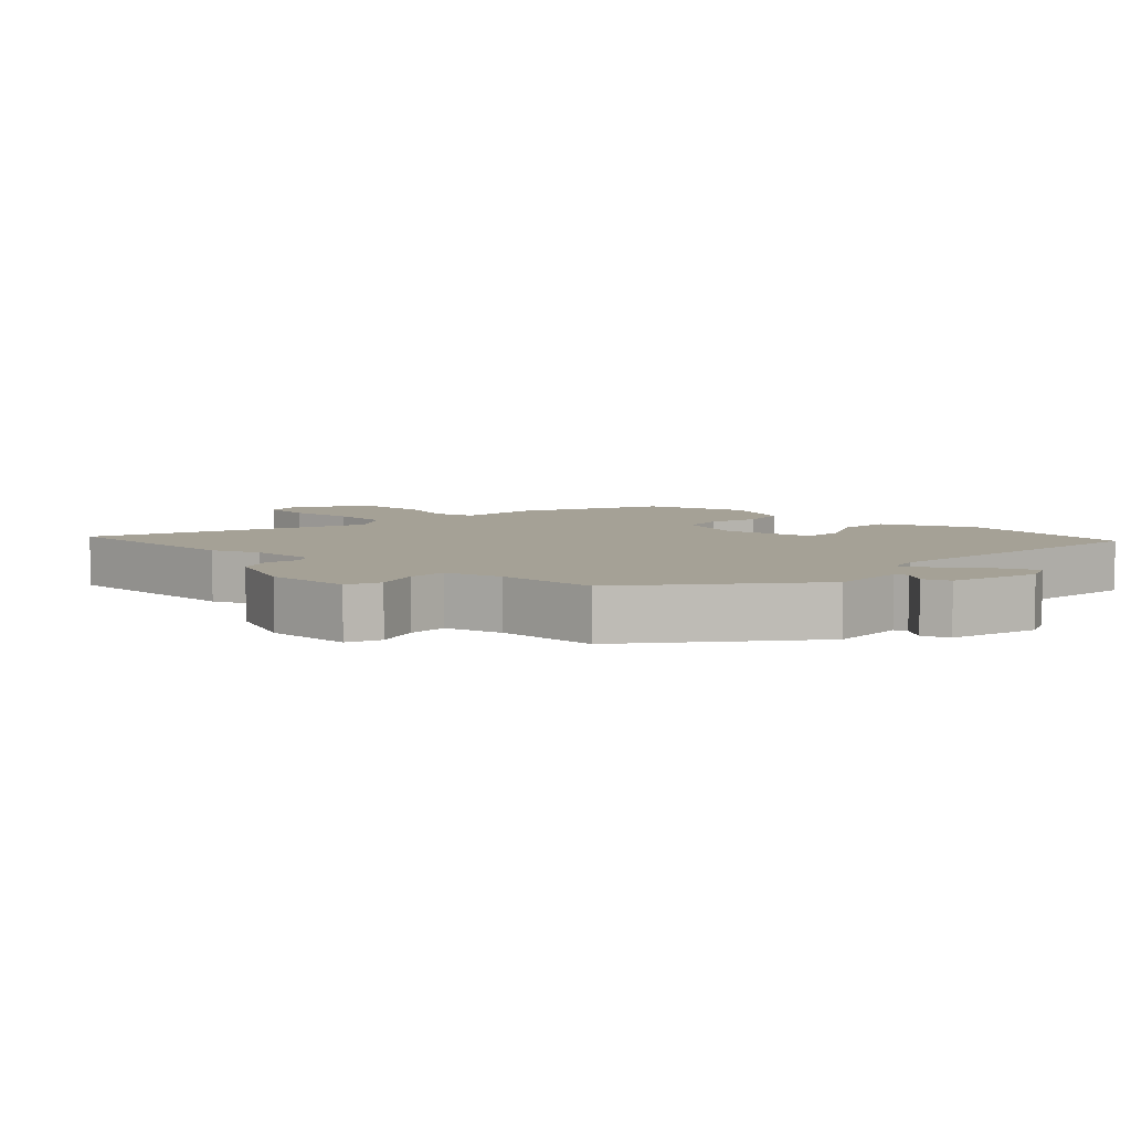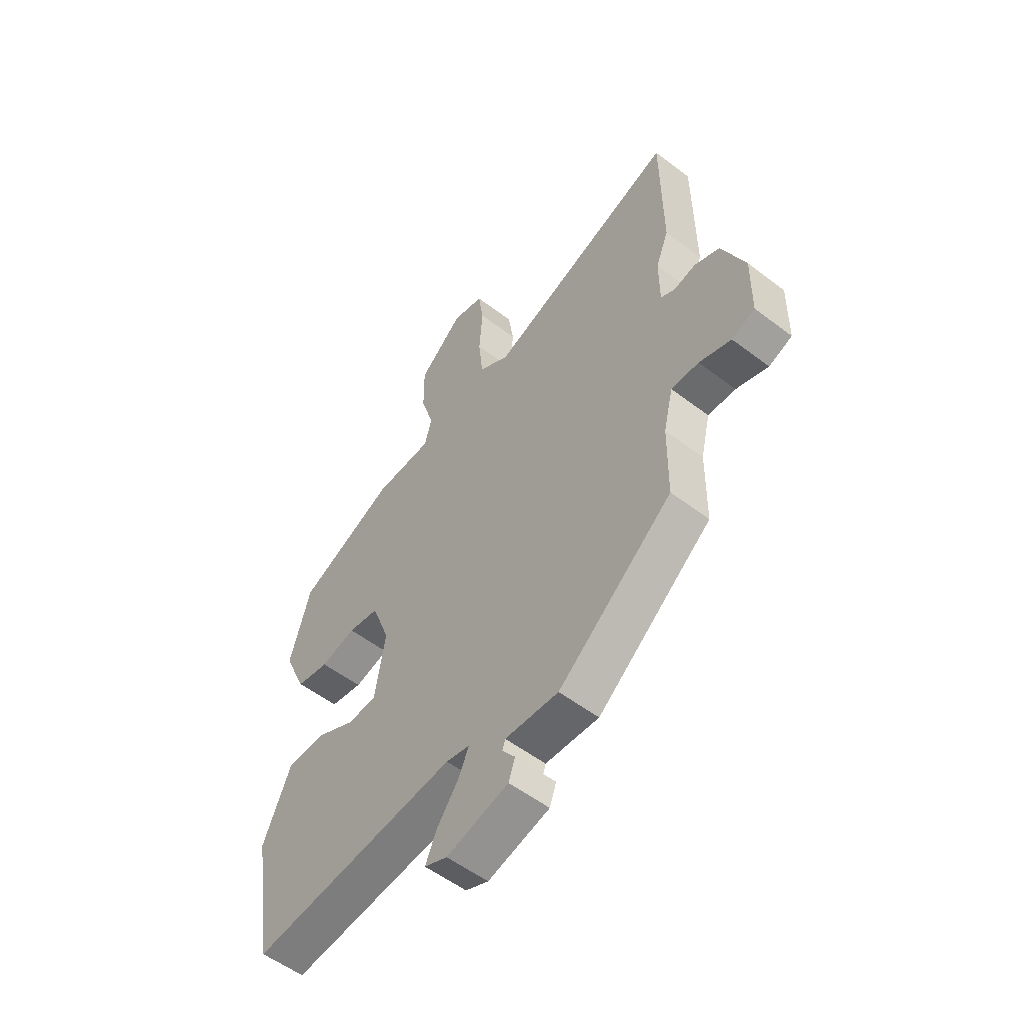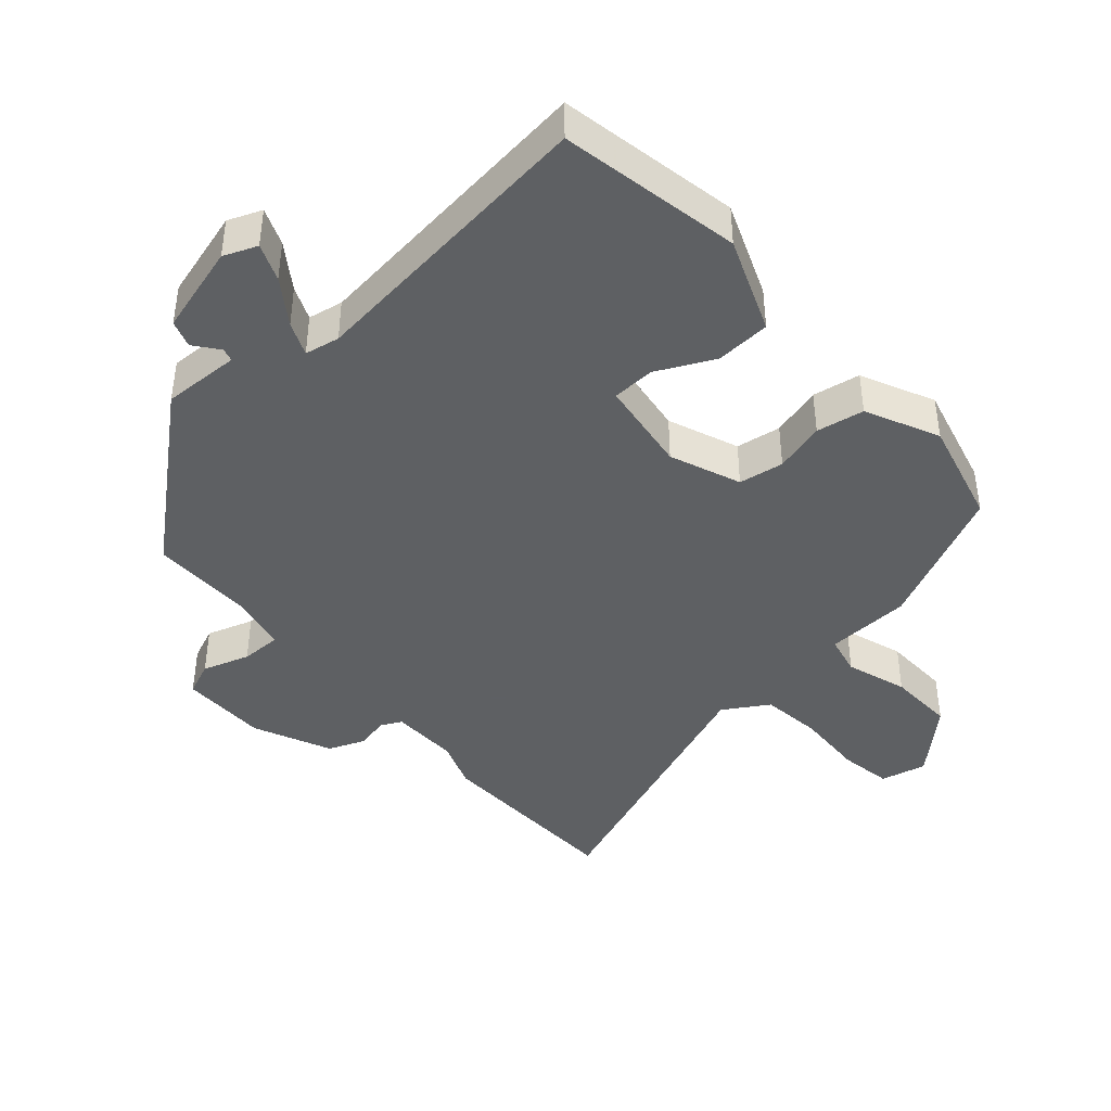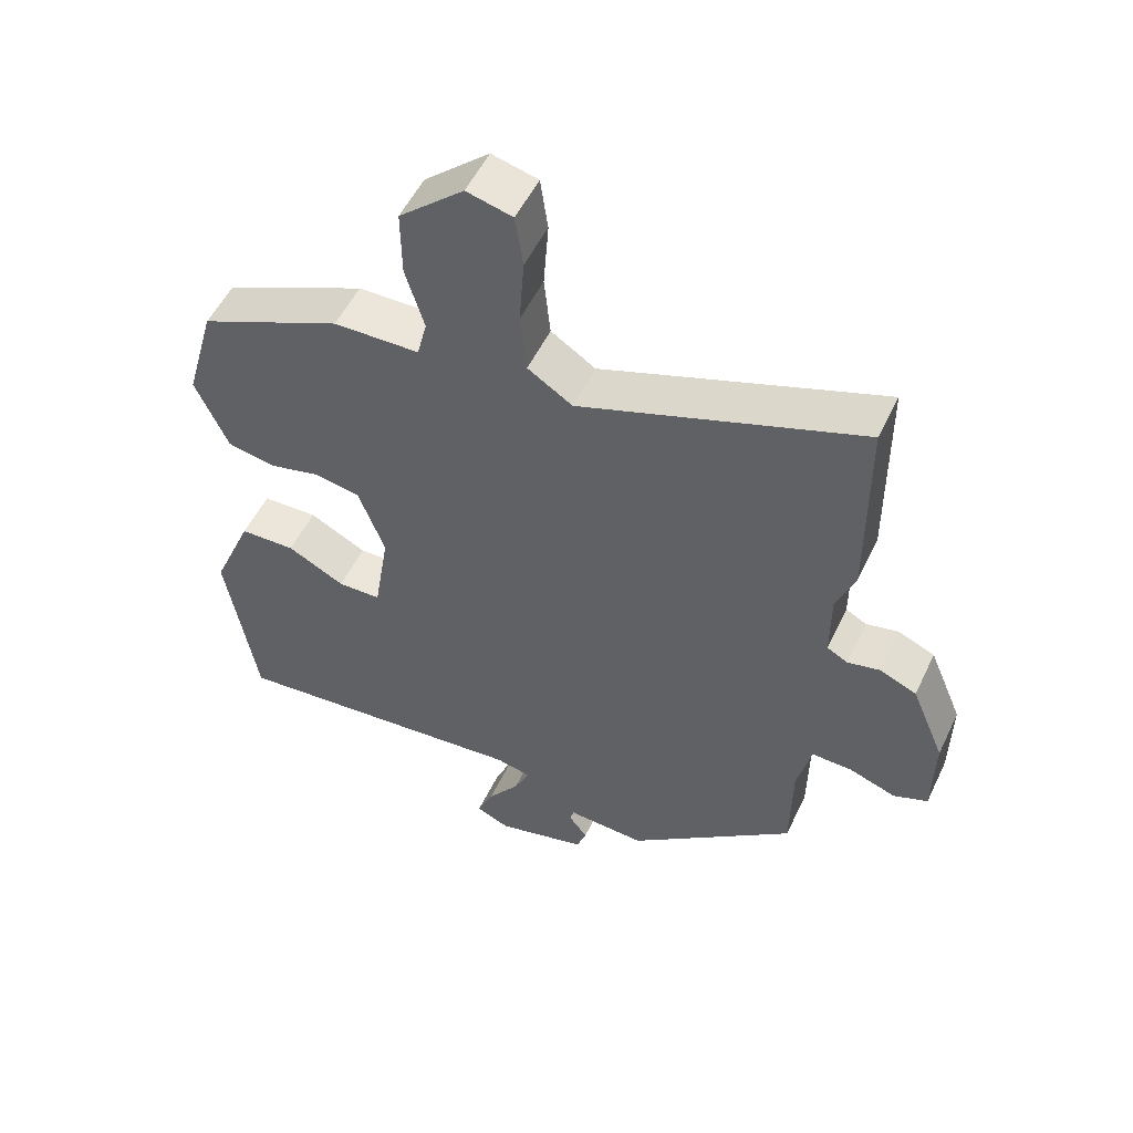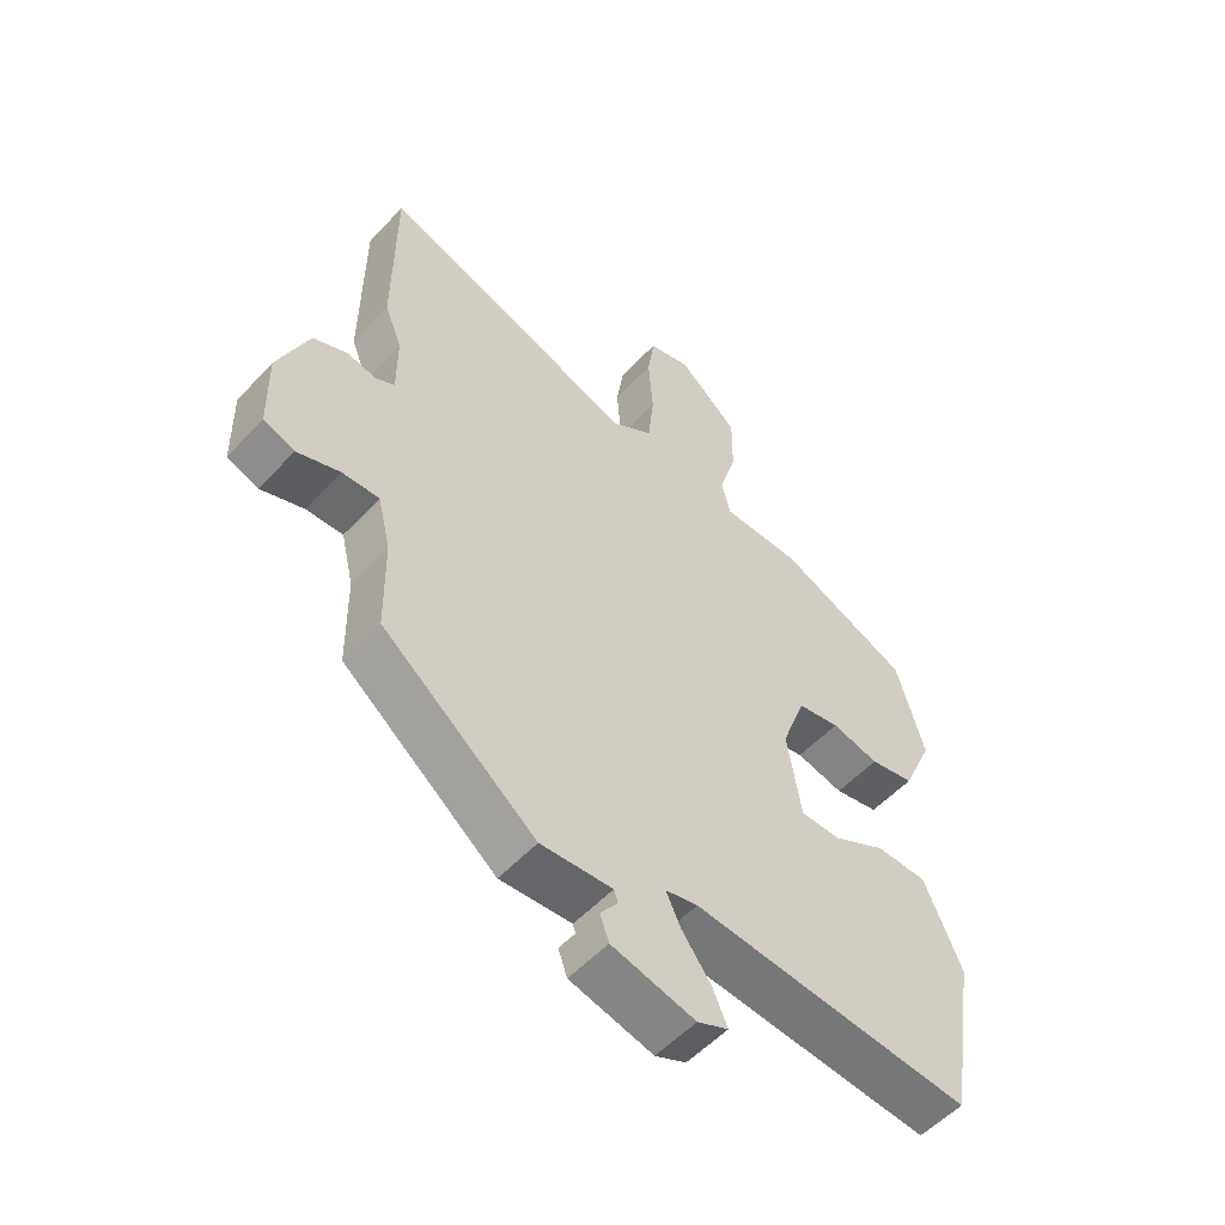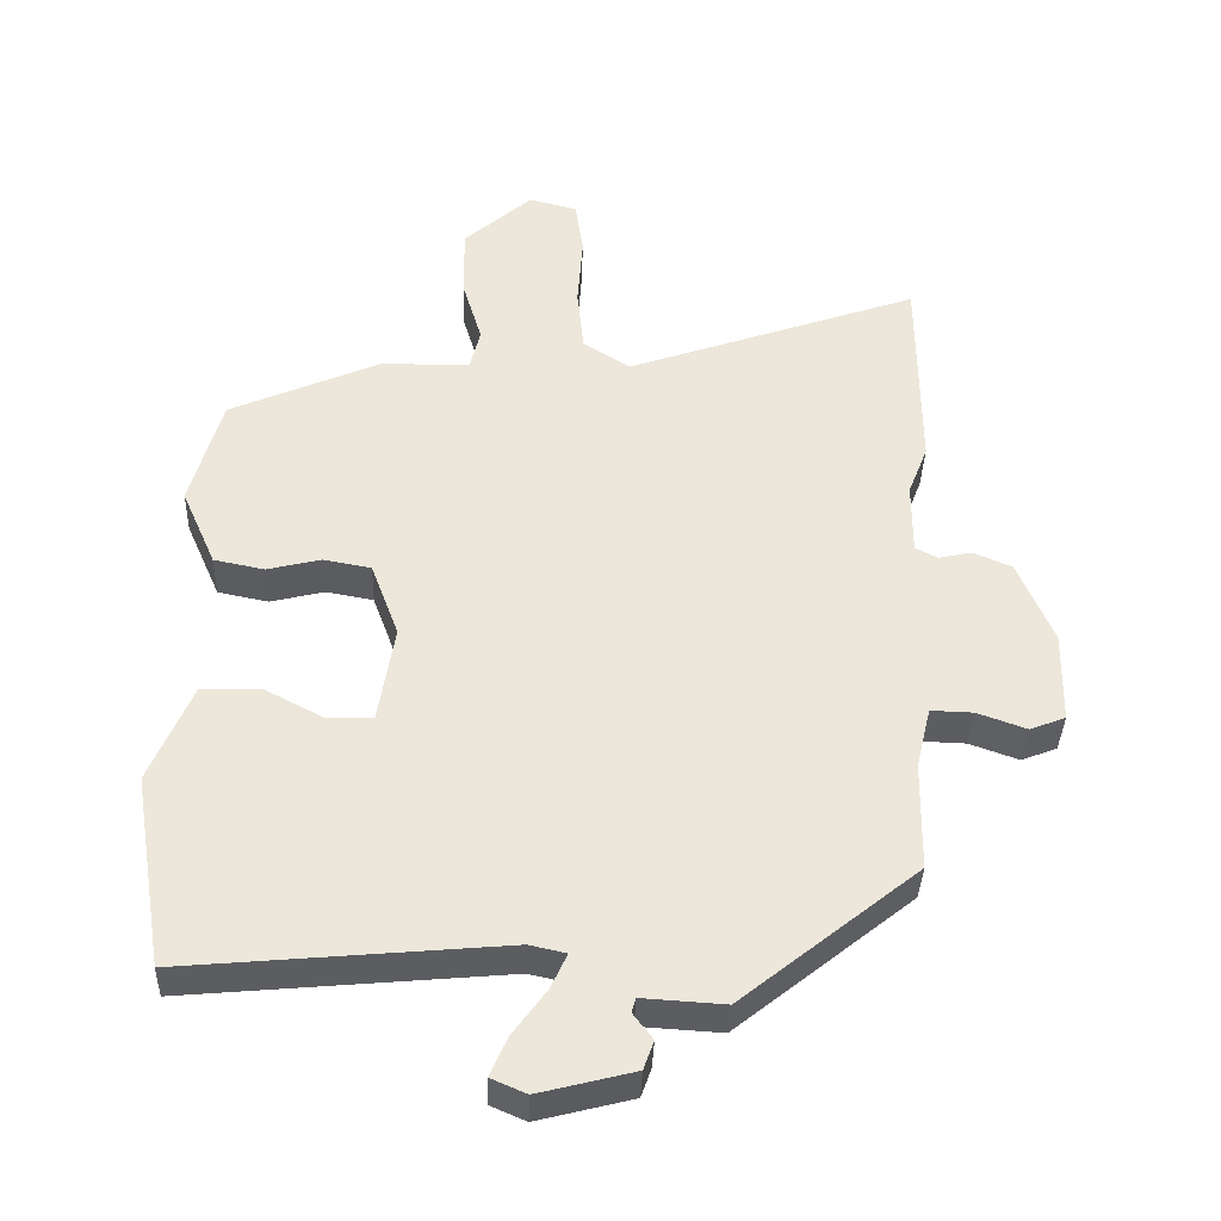
<metadata>
{"format":"obj","ext":"obj","renderer":"f3d","projection":"perspective","resolution":1024,"background":"white","views":[{"elev":6.1,"azim":133.7,"up":"+Y"},{"elev":-54.9,"azim":51.1,"up":"+Z"},{"elev":-42.7,"azim":-137.2,"up":"+Y"},{"elev":53.0,"azim":25.1,"up":"+Z"},{"elev":-54.1,"azim":138.3,"up":"+Z"},{"elev":-36.8,"azim":-1.9,"up":"+Z"}]}
</metadata>
<code>
v 0.499 0.07 0.599
v 0.501 0.07 0.316
v 0.474 0.07 0.247
v 0.474 0.07 0.148
v 0.504 0.07 0.132
v 0.55 0.07 0.142
v 0.603 0.07 0.119
v 0.651 0.07 0.005
v 0.649 0.07 -0.121
v 0.6 0.07 -0.14
v 0.533 0.07 -0.116
v 0.475 0.07 -0.114
v 0.455 0.07 -0.198
v 0.453 0.07 -0.347
v 0.213 0.07 -0.539
v 0.101 0.07 -0.532
v 0.095 0.07 -0.551
v 0.122 0.07 -0.587
v 0.108 0.07 -0.626
v -0.022 0.07 -0.659
v -0.07 0.07 -0.638
v -0.047 0.07 -0.585
v -0.001 0.07 -0.522
v 0.021 0.07 -0.474
v -0.029 0.07 -0.463
v -0.464 0.07 -0.502
v -0.507 0.07 -0.238
v -0.449 0.07 -0.102
v -0.369 0.07 -0.1
v -0.287 0.07 -0.143
v -0.225 0.07 -0.142
v -0.203 0.07 -0.007
v -0.241 0.07 0.096
v -0.306 0.07 0.108
v -0.38 0.07 0.09
v -0.449 0.07 0.104
v -0.496 0.07 0.211
v -0.453 0.07 0.363
v -0.248 0.07 0.453
v -0.125 0.07 0.455
v -0.111 0.07 0.512
v -0.138 0.07 0.601
v -0.139 0.07 0.698
v -0.046 0.07 0.78
v 0.02 0.07 0.763
v 0.031 0.07 0.687
v 0.024 0.07 0.588
v 0.033 0.07 0.5
v 0.097 0.07 0.458
v 0.499 0 0.599
v 0.501 0 0.316
v 0.474 0 0.247
v 0.474 0 0.148
v 0.504 0 0.132
v 0.55 0 0.142
v 0.603 0 0.119
v 0.651 0 0.005
v 0.649 0 -0.121
v 0.6 0 -0.14
v 0.533 0 -0.116
v 0.475 0 -0.114
v 0.455 0 -0.198
v 0.453 0 -0.347
v 0.213 0 -0.539
v 0.101 0 -0.532
v 0.095 0 -0.551
v 0.122 0 -0.587
v 0.108 0 -0.626
v -0.022 0 -0.659
v -0.07 0 -0.638
v -0.047 0 -0.585
v -0.001 0 -0.522
v 0.021 0 -0.474
v -0.029 0 -0.463
v -0.464 0 -0.502
v -0.507 0 -0.238
v -0.449 0 -0.102
v -0.369 0 -0.1
v -0.287 0 -0.143
v -0.225 0 -0.142
v -0.203 0 -0.007
v -0.241 0 0.096
v -0.306 0 0.108
v -0.38 0 0.09
v -0.449 0 0.104
v -0.496 0 0.211
v -0.453 0 0.363
v -0.248 0 0.453
v -0.125 0 0.455
v -0.111 0 0.512
v -0.138 0 0.601
v -0.139 0 0.698
v -0.046 0 0.78
v 0.02 0 0.763
v 0.031 0 0.687
v 0.024 0 0.588
v 0.033 0 0.5
v 0.097 0 0.458
f 45 46 47
f 44 45 47
f 43 44 47
f 42 43 47
f 41 42 47
f 40 41 47 48
f 38 39 40
f 37 38 40
f 36 37 40
f 35 36 40
f 34 35 40
f 40 48 49
f 34 40 49
f 33 34 49
f 28 29 30
f 27 28 30
f 26 27 30
f 25 26 30
f 24 25 30 31
f 21 22 23
f 20 21 23
f 19 20 23
f 18 19 23
f 17 18 23
f 16 17 23 24
f 24 31 32
f 16 24 32
f 15 16 32
f 14 15 32
f 13 14 32
f 9 10 11
f 8 9 11
f 7 8 11
f 6 7 11
f 5 6 11
f 4 5 11 12
f 1 2 3
f 49 1 3
f 33 49 3
f 32 33 3
f 4 12 13 32
f 3 4 32
f 96 95 94
f 96 94 93
f 96 93 92
f 96 92 91
f 96 91 90
f 97 96 90 89
f 89 88 87
f 89 87 86
f 89 86 85
f 89 85 84
f 89 84 83
f 98 97 89
f 98 89 83
f 98 83 82
f 79 78 77
f 79 77 76
f 79 76 75
f 79 75 74
f 80 79 74 73
f 72 71 70
f 72 70 69
f 72 69 68
f 72 68 67
f 72 67 66
f 73 72 66 65
f 81 80 73
f 81 73 65
f 81 65 64
f 81 64 63
f 81 63 62
f 60 59 58
f 60 58 57
f 60 57 56
f 60 56 55
f 60 55 54
f 61 60 54 53
f 52 51 50
f 52 50 98
f 52 98 82
f 52 82 81
f 81 62 61 53
f 81 53 52
f 1 50 51 2
f 2 51 52 3
f 3 52 53 4
f 4 53 54 5
f 5 54 55 6
f 6 55 56 7
f 7 56 57 8
f 8 57 58 9
f 9 58 59 10
f 10 59 60 11
f 11 60 61 12
f 12 61 62 13
f 13 62 63 14
f 14 63 64 15
f 15 64 65 16
f 16 65 66 17
f 17 66 67 18
f 18 67 68 19
f 19 68 69 20
f 20 69 70 21
f 21 70 71 22
f 22 71 72 23
f 23 72 73 24
f 24 73 74 25
f 25 74 75 26
f 26 75 76 27
f 27 76 77 28
f 28 77 78 29
f 29 78 79 30
f 30 79 80 31
f 31 80 81 32
f 32 81 82 33
f 33 82 83 34
f 34 83 84 35
f 35 84 85 36
f 36 85 86 37
f 37 86 87 38
f 38 87 88 39
f 39 88 89 40
f 40 89 90 41
f 41 90 91 42
f 42 91 92 43
f 43 92 93 44
f 44 93 94 45
f 45 94 95 46
f 46 95 96 47
f 47 96 97 48
f 48 97 98 49
f 49 98 50 1

</code>
